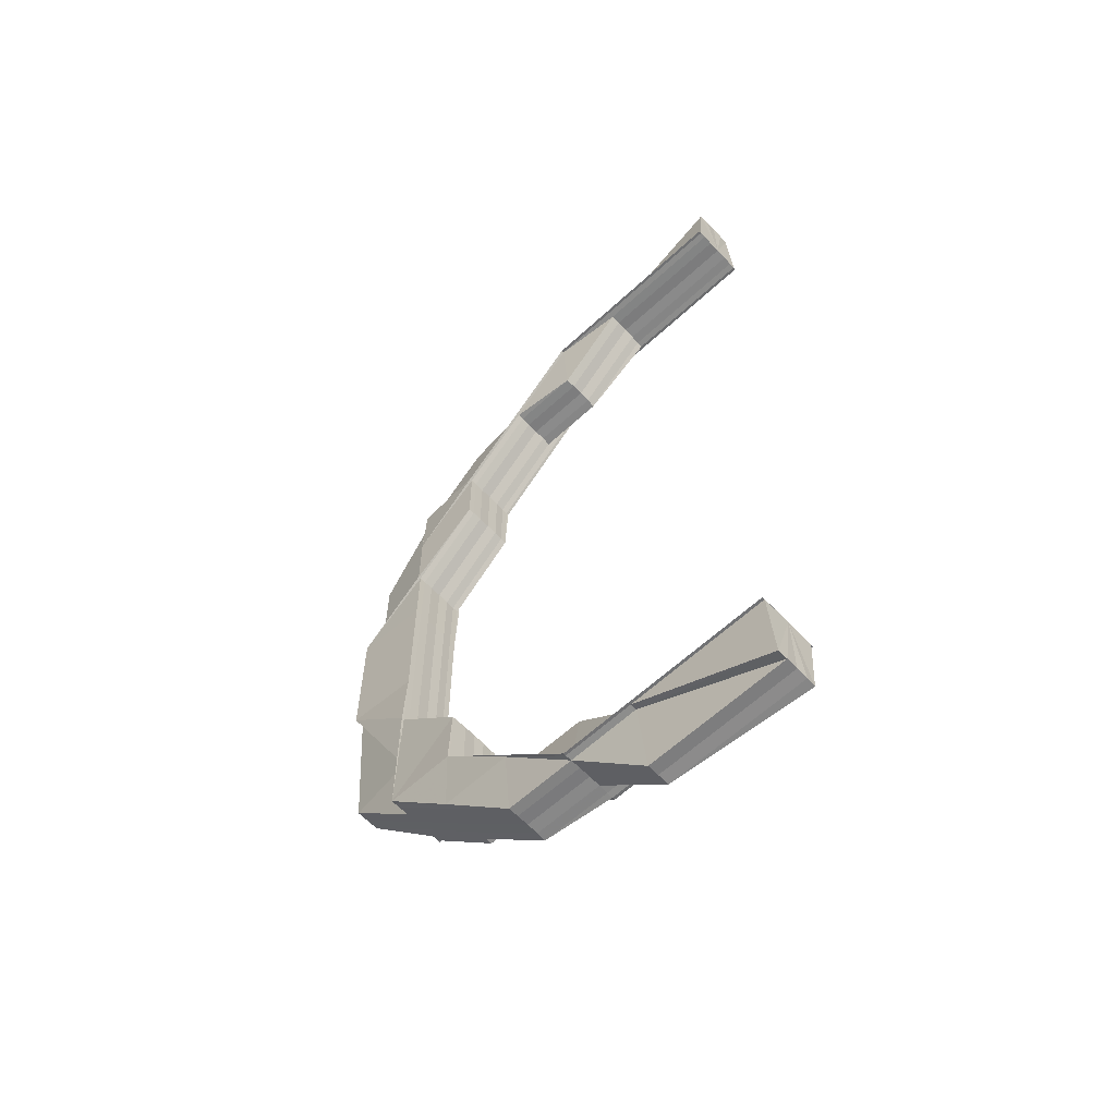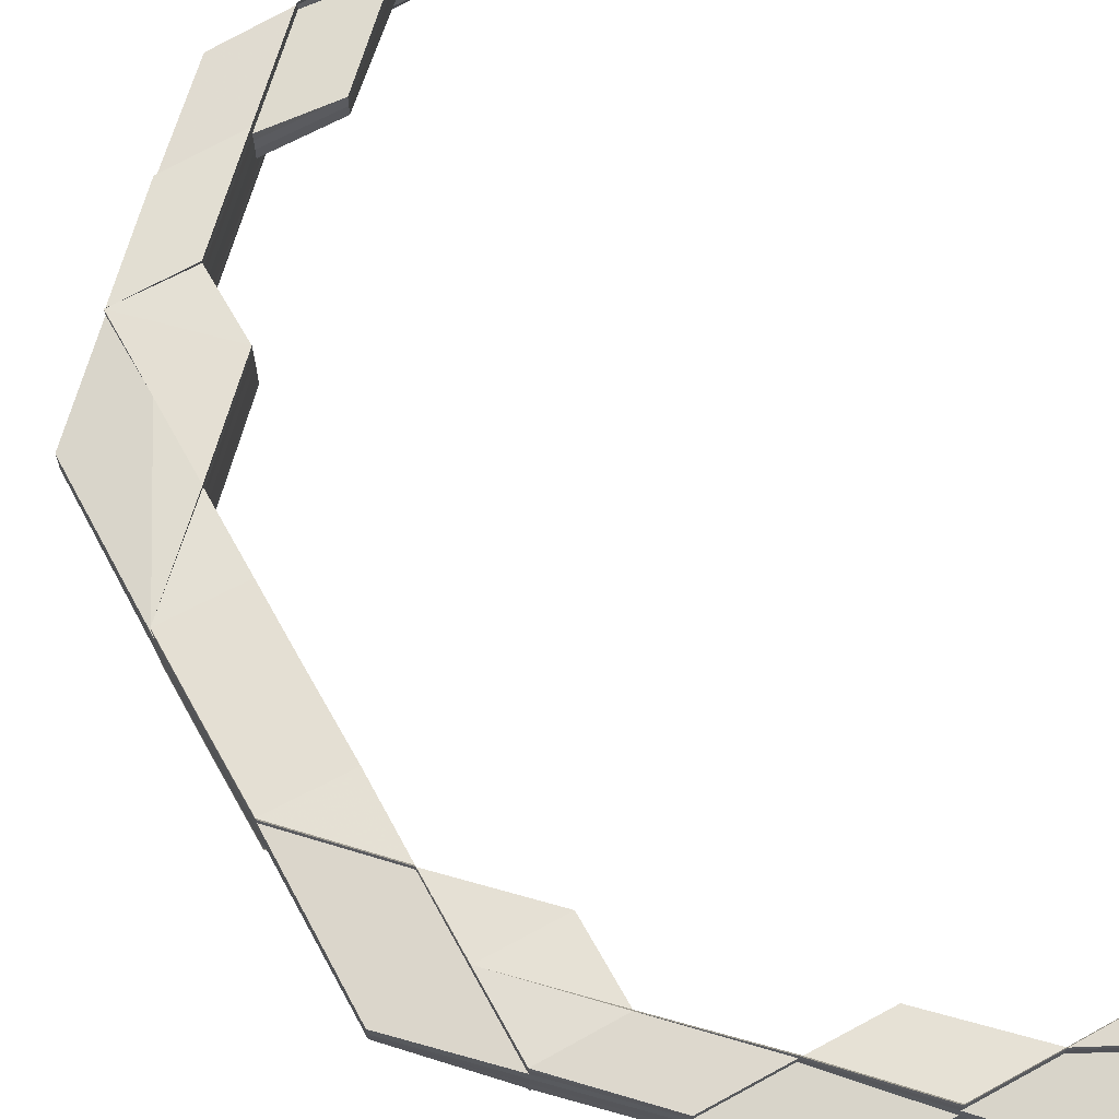
<metadata>
{"format":"obj","ext":"obj","renderer":"f3d","projection":"perspective","resolution":1024,"background":"white","views":[{"elev":-61.9,"azim":-136.9,"up":"+Y"},{"elev":67.8,"azim":151.1,"up":"+Z"}]}
</metadata>
<code>
o 19918
v 2214 1868 14.51
v 2214 1868 14.51
v 2214 1868 14.51
v 2214 1868 14.51
v 2214 1868 14.52
v 2214 1868 14.51
v 2214 1868 14.51
v 2214 1868 14.51
v 2214 1868 14.51
v 2214 1868 14.51
v 2214 1868 14.51
v 2214 1868 14.51
v 2214 1868 14.51
v 2214 1868 14.51
v 2214 1868 14.51
v 2214 1868 14.52
v 2214 1868 14.52
v 2214 1868 14.52
v 2214 1868 14.51
v 2214 1868 14.52
v 2214 1868 14.52
v 2214 1868 14.52
v 2214 1868 14.52
v 2214 1868 14.52
v 2214 1868 14.52
v 2214 1868 14.52
v 2214 1868 14.52
v 2214 1868 14.52
v 2214 1868 14.52
v 2214 1868 14.52
v 2214 1868 14.52
v 2214 1868 14.52
v 2214 1868 14.52
v 2214 1868 14.51
v 2214 1868 14.51
v 2214 1868 14.51
v 2214 1868 14.52
v 2214 1868 14.52
v 2214 1868 14.52
v 2214 1868 14.52
v 2214 1868 14.52
v 2214 1868 14.52
v 2214 1868 14.52
v 2214 1868 14.52
v 2214 1868 14.52
v 2214 1868 14.51
v 2214 1868 14.51
v 2214 1868 14.51
v 2214 1868 14.51
v 2214 1868 14.51
v 2214 1868 14.51
v 2214 1868 14.52
v 2214 1868 14.52
v 2214 1868 14.52
v 2214 1868 14.52
v 2214 1868 14.52
v 2214 1868 14.52
v 2214 1868 14.51
v 2214 1868 14.51
v 2214 1868 14.51
v 2214 1868 14.51
v 2214 1868 14.51
v 2214 1868 14.51
v 2214 1868 14.51
v 2214 1868 14.51
v 2214 1868 14.51
v 2214 1868 14.52
v 2214 1868 14.51
v 2214 1868 14.51
v 2214 1868 14.51
v 2214 1868 14.52
v 2214 1868 14.51
v 2214 1868 14.51
v 2214 1868 14.51
v 2214 1868 14.51
v 2214 1868 14.51
v 2214 1868 14.51
v 2214 1868 14.51
v 2214 1868 14.51
v 2214 1868 14.51
v 2214 1868 14.51
v 2214 1868 14.51
v 2214 1868 14.51
v 2214 1868 14.51
v 2214 1868 14.51
v 2214 1868 14.51
v 2214 1868 14.51
v 2214 1868 14.51
v 2214 1868 14.51
v 2214 1868 14.51
v 2214 1868 14.51
v 2214 1868 14.51
v 2214 1868 14.51
v 2214 1868 14.51
v 2214 1868 14.51
v 2214 1868 14.51
v 2214 1868 14.51
v 2214 1868 14.51
v 2214 1868 14.52
v 2214 1868 14.52
v 2214 1868 14.51
v 2214 1868 14.51
v 2214 1868 14.51
v 2214 1868 14.51
v 2214 1868 14.51
v 2214 1868 14.51
v 2214 1868 14.51
v 2214 1868 14.51
v 2214 1868 14.51
v 2214 1868 14.51
v 2214 1868 14.51
v 2214 1868 14.51
v 2214 1868 14.51
v 2214 1868 14.51
v 2214 1868 14.51
v 2214 1868 14.51
v 2214 1868 14.51
v 2214 1868 14.51
v 2214 1868 14.51
v 2214 1868 14.51
v 2214 1868 14.51
v 2214 1868 14.51
v 2214 1868 14.51
v 2214 1868 14.51
v 2214 1868 14.51
v 2214 1868 14.51
v 2214 1868 14.51
v 2214 1868 14.51
v 2214 1868 14.51
v 2214 1868 14.51
v 2214 1868 14.51
v 2214 1868 14.51
v 2214 1868 14.51
v 2214 1868 14.51
v 2214 1868 14.51
v 2214 1868 14.51
v 2214 1868 14.51
v 2214 1868 14.51
v 2214 1868 14.51
v 2214 1868 14.51
v 2214 1868 14.51
v 2214 1868 14.51
v 2214 1868 14.51
v 2214 1868 14.51
v 2214 1868 14.51
v 2214 1868 14.51
v 2214 1868 14.51
v 2214 1868 14.51
v 2214 1868 14.51
v 2214 1868 14.51
v 2214 1868 14.51
v 2214 1868 14.51
v 2214 1868 14.51
v 2214 1868 14.51
v 2214 1868 14.51
v 2214 1868 14.51
v 2214 1868 14.51
v 2214 1868 14.51
v 2214 1868 14.51
v 2214 1868 14.51
v 2214 1868 14.51
v 2214 1868 14.52
v 2214 1868 14.52
v 2214 1868 14.52
v 2214 1868 14.52
v 2214 1868 14.52
v 2214 1868 14.52
v 2214 1868 14.52
v 2214 1868 14.52
v 2214 1868 14.52
v 2214 1868 14.51
v 2214 1868 14.52
v 2214 1868 14.52
v 2214 1868 14.52
v 2214 1868 14.52
v 2214 1868 14.52
v 2214 1868 14.52
v 2214 1868 14.52
v 2214 1868 14.52
v 2214 1868 14.52
v 2214 1868 14.52
v 2214 1868 14.52
v 2214 1868 14.52
v 2214 1868 14.52
v 2214 1868 14.52
v 2214 1868 14.52
v 2214 1868 14.52
v 2214 1868 14.52
v 2214 1868 14.52
v 2214 1868 14.52
v 2214 1868 14.52
v 2214 1868 14.52
v 2214 1868 14.52
v 2214 1868 14.52
v 2214 1868 14.52
v 2214 1868 14.52
v 2214 1868 14.52
v 2214 1868 14.52
v 2214 1868 14.52
v 2214 1868 14.52
v 2214 1868 14.52
v 2214 1868 14.52
v 2214 1868 14.52
v 2214 1868 14.52
v 2214 1868 14.52
v 2214 1868 14.52
v 2214 1868 14.52
v 2214 1868 14.52
v 2214 1868 14.52
v 2214 1868 14.52
v 2214 1868 14.52
v 2214 1868 14.52
v 2214 1868 14.52
v 2214 1868 14.52
v 2214 1868 14.52
v 2214 1868 14.52
v 2214 1868 14.52
v 2214 1868 14.52
v 2214 1868 14.52
v 2214 1868 14.52
v 2214 1868 14.52
v 2214 1868 14.52
v 2214 1868 14.52
v 2214 1868 14.52
v 2214 1868 14.52
v 2214 1868 14.52
v 2214 1868 14.52
v 2214 1868 14.52
v 2214 1868 14.52
v 2214 1868 14.51
v 2214 1868 14.52
v 2214 1868 14.52
v 2214 1868 14.51
v 2214 1868 14.51
v 2214 1868 14.52
v 2214 1868 14.51
v 2214 1868 14.51
v 2214 1868 14.51
v 2214 1868 14.51
v 2214 1868 14.51
v 2214 1868 14.51
v 2214 1868 14.51
v 2214 1868 14.51
v 2214 1868 14.51
v 2214 1868 14.51
v 2214 1868 14.51
v 2214 1868 14.51
v 2214 1868 14.51
v 2214 1868 14.51
v 2214 1868 14.51
v 2214 1868 14.51
v 2214 1868 14.51
v 2214 1868 14.51
v 2214 1868 14.51
v 2214 1868 14.51
v 2214 1868 14.51
v 2214 1868 14.51
v 2214 1868 14.51
v 2214 1868 14.51
v 2214 1868 14.51
v 2214 1868 14.51
v 2214 1868 14.51
v 2214 1868 14.51
v 2214 1868 14.51
v 2214 1868 14.51
v 2214 1868 14.51
v 2214 1868 14.51
v 2214 1868 14.51
v 2214 1868 14.51
v 2214 1868 14.51
v 2214 1868 14.51
v 2214 1868 14.51
v 2214 1868 14.51
v 2214 1868 14.51
v 2214 1868 14.51
v 2214 1868 14.51
v 2214 1868 14.51
v 2214 1868 14.51
v 2214 1868 14.51
v 2214 1868 14.51
v 2214 1868 14.51
v 2214 1868 14.51
v 2214 1868 14.51
v 2214 1868 14.51
v 2214 1868 14.51
v 2214 1868 14.51
v 2214 1868 14.51
v 2214 1868 14.51
v 2214 1868 14.51
v 2214 1868 14.51
v 2214 1868 14.51
v 2214 1868 14.51
v 2214 1868 14.51
v 2214 1868 14.51
v 2214 1868 14.51
v 2214 1868 14.51
v 2214 1868 14.51
v 2214 1868 14.51
v 2214 1868 14.51
v 2214 1868 14.51
v 2214 1868 14.51
v 2214 1868 14.52
v 2214 1868 14.52
v 2214 1868 14.51
v 2214 1868 14.51
v 2214 1868 14.52
v 2214 1868 14.52
v 2214 1868 14.51
v 2214 1868 14.51
v 2214 1868 14.52
v 2214 1868 14.52
v 2214 1868 14.52
v 2214 1868 14.52
v 2214 1868 14.52
v 2214 1868 14.52
v 2214 1868 14.52
v 2214 1868 14.52
v 2214 1868 14.52
v 2214 1868 14.52
v 2214 1868 14.52
v 2214 1868 14.52
v 2214 1868 14.52
v 2214 1868 14.52
v 2214 1868 14.52
v 2214 1868 14.52
v 2214 1868 14.52
v 2214 1868 14.52
v 2214 1868 14.52
v 2214 1868 14.52
v 2214 1868 14.52
v 2214 1868 14.52
v 2214 1868 14.52
v 2214 1868 14.51
v 2214 1868 14.52
v 2214 1868 14.51
v 2214 1868 14.52
v 2214 1868 14.52
v 2214 1868 14.52
v 2214 1868 14.51
v 2214 1868 14.51
v 2214 1868 14.51
v 2214 1868 14.52
v 2214 1868 14.51
v 2214 1868 14.52
v 2214 1868 14.52
v 2214 1868 14.52
v 2214 1868 14.52
v 2214 1868 14.52
v 2214 1868 14.52
v 2214 1868 14.52
v 2214 1868 14.52
v 2214 1868 14.52
v 2214 1868 14.52
v 2214 1868 14.52
v 2214 1868 14.52
v 2214 1868 14.52
v 2214 1868 14.51
v 2214 1868 14.51
v 2214 1868 14.51
v 2214 1868 14.51
v 2214 1868 14.51
v 2214 1868 14.51
v 2214 1868 14.51
v 2214 1868 14.51
v 2214 1868 14.51
v 2214 1868 14.51
v 2214 1868 14.51
v 2214 1868 14.51
v 2214 1868 14.51
v 2214 1868 14.51
v 2214 1868 14.52
v 2214 1868 14.51
v 2214 1868 14.51
v 2214 1868 14.51
v 2214 1868 14.51
v 2214 1868 14.51
v 2214 1868 14.51
v 2214 1868 14.51
v 2214 1868 14.51
v 2214 1868 14.51
v 2214 1868 14.51
v 2214 1868 14.51
v 2214 1868 14.51
v 2214 1868 14.51
v 2214 1868 14.51
v 2214 1868 14.51
v 2214 1868 14.51
v 2214 1868 14.51
v 2214 1868 14.51
v 2214 1868 14.51
v 2214 1868 14.51
v 2214 1868 14.51
v 2214 1868 14.51
v 2214 1868 14.51
v 2214 1868 14.51
v 2214 1868 14.51
v 2214 1868 14.51
v 2214 1868 14.51
v 2214 1868 14.51
v 2214 1868 14.51
v 2214 1868 14.51
v 2214 1868 14.51
v 2214 1868 14.51
v 2214 1868 14.51
v 2214 1868 14.51
v 2214 1868 14.51
v 2214 1868 14.51
v 2214 1868 14.51
v 2214 1868 14.51
v 2214 1868 14.51
v 2214 1868 14.51
v 2214 1868 14.51
v 2214 1868 14.51
v 2214 1868 14.51
v 2214 1868 14.51
v 2214 1868 14.51
v 2214 1868 14.51
v 2214 1868 14.51
v 2214 1868 14.51
v 2214 1868 14.51
v 2214 1868 14.51
v 2214 1868 14.51
v 2214 1868 14.51
v 2214 1868 14.51
v 2214 1868 14.51
v 2214 1868 14.51
v 2214 1868 14.51
v 2214 1868 14.51
v 2214 1868 14.51
v 2214 1868 14.51
v 2214 1868 14.51
v 2214 1868 14.51
v 2214 1868 14.51
v 2214 1868 14.51
v 2214 1868 14.51
v 2214 1868 14.51
v 2214 1868 14.51
v 2214 1868 14.51
v 2214 1868 14.52
v 2214 1868 14.52
v 2214 1868 14.51
v 2214 1868 14.51
v 2214 1868 14.51
v 2214 1868 14.52
v 2214 1868 14.52
v 2214 1868 14.51
v 2214 1868 14.51
v 2214 1868 14.51
v 2214 1868 14.51
v 2214 1868 14.51
v 2214 1868 14.51
v 2214 1868 14.51
v 2214 1868 14.51
v 2214 1868 14.51
v 2214 1868 14.51
v 2214 1868 14.51
v 2214 1868 14.51
v 2214 1868 14.51
v 2214 1868 14.51
v 2214 1868 14.51
v 2214 1868 14.51
v 2214 1868 14.51
v 2214 1868 14.51
v 2214 1868 14.51
v 2214 1868 14.51
v 2214 1868 14.51
v 2214 1868 14.51
v 2214 1868 14.51
v 2214 1868 14.51
v 2214 1868 14.52
v 2214 1868 14.52
v 2214 1868 14.52
v 2214 1868 14.52
v 2214 1868 14.52
v 2214 1868 14.52
v 2214 1868 14.52
v 2214 1868 14.52
v 2214 1868 14.52
v 2214 1868 14.52
v 2214 1868 14.52
v 2214 1868 14.52
v 2214 1868 14.52
v 2214 1868 14.52
v 2214 1868 14.52
v 2214 1868 14.52
v 2214 1868 14.52
v 2214 1868 14.51
v 2214 1868 14.51
v 2214 1868 14.51
v 2214 1868 14.51
v 2214 1868 14.52
v 2214 1868 14.52
v 2214 1868 14.52
v 2214 1868 14.52
v 2214 1868 14.52
v 2214 1868 14.52
v 2214 1868 14.52
v 2214 1868 14.52
v 2214 1868 14.52
v 2214 1868 14.52
v 2214 1868 14.52
v 2214 1868 14.52
v 2214 1868 14.52
v 2214 1868 14.52
v 2214 1868 14.52
v 2214 1868 14.52
v 2214 1868 14.52
v 2214 1868 14.52
v 2214 1868 14.52
v 2214 1868 14.52
v 2214 1868 14.51
v 2214 1868 14.51
v 2214 1868 14.52
v 2214 1868 14.51
v 2214 1868 14.51
v 2214 1868 14.52
v 2214 1868 14.52
v 2214 1868 14.52
v 2214 1868 14.51
v 2214 1868 14.51
v 2214 1868 14.51
v 2214 1868 14.51
v 2214 1868 14.51
v 2214 1868 14.51
v 2214 1868 14.51
v 2214 1868 14.51
v 2214 1868 14.51
v 2214 1868 14.51
v 2214 1868 14.51
v 2214 1868 14.51
v 2214 1868 14.51
v 2214 1868 14.51
v 2214 1868 14.51
v 2214 1868 14.51
v 2214 1868 14.51
v 2214 1868 14.51
v 2214 1868 14.51
v 2214 1868 14.51
v 2214 1868 14.51
v 2214 1868 14.51
v 2214 1868 14.51
v 2214 1868 14.51
v 2214 1868 14.52
v 2214 1868 14.51
v 2214 1868 14.51
v 2214 1868 14.51
v 2214 1868 14.51
v 2214 1868 14.51
v 2214 1868 14.51
v 2214 1868 14.51
v 2214 1868 14.52
v 2214 1868 14.52
v 2214 1868 14.52
v 2214 1868 14.52
v 2214 1868 14.52
v 2214 1868 14.52
v 2214 1868 14.52
v 2214 1868 14.52
v 2214 1868 14.52
v 2214 1868 14.52
v 2214 1868 14.52
v 2214 1868 14.52
v 2214 1868 14.52
v 2214 1868 14.52
v 2214 1868 14.52
v 2214 1868 14.52
v 2214 1868 14.52
v 2214 1868 14.52
v 2214 1868 14.52
v 2214 1868 14.52
v 2214 1868 14.52
v 2214 1868 14.52
v 2214 1868 14.52
v 2214 1868 14.52
v 2214 1868 14.52
v 2214 1868 14.52
v 2214 1868 14.52
v 2214 1868 14.52
v 2214 1868 14.52
v 2214 1868 14.52
v 2214 1868 14.52
v 2214 1868 14.52
v 2214 1868 14.52
v 2214 1868 14.52
v 2214 1868 14.52
v 2214 1868 14.51
v 2214 1868 14.51
v 2214 1868 14.51
v 2214 1868 14.51
v 2214 1868 14.51
v 2214 1868 14.51
v 2214 1868 14.51
v 2214 1868 14.51
v 2214 1868 14.51
v 2214 1868 14.51
v 2214 1868 14.51
v 2214 1868 14.51
v 2214 1868 14.51
v 2214 1868 14.51
v 2214 1868 14.51
v 2214 1868 14.51
v 2214 1868 14.51
v 2214 1868 14.51
v 2214 1868 14.51
v 2214 1868 14.51
v 2214 1868 14.51
v 2214 1868 14.51
v 2214 1868 14.51
v 2214 1868 14.51
v 2214 1868 14.51
v 2214 1868 14.51
v 2214 1868 14.52
v 2214 1868 14.52
v 2214 1868 14.51
v 2214 1868 14.51
v 2214 1868 14.52
v 2214 1868 14.52
v 2214 1868 14.52
v 2214 1868 14.51
v 2214 1868 14.51
v 2214 1868 14.51
v 2214 1868 14.51
v 2214 1868 14.52
v 2214 1868 14.52
v 2214 1868 14.51
v 2214 1868 14.51
v 2214 1868 14.51
v 2214 1868 14.51
v 2214 1868 14.51
v 2214 1868 14.51
v 2214 1868 14.51
v 2214 1868 14.51
v 2214 1868 14.51
v 2214 1868 14.51
v 2214 1868 14.51
v 2214 1868 14.51
v 2214 1868 14.51
v 2214 1868 14.51
v 2214 1868 14.51
v 2214 1868 14.51
v 2214 1868 14.51
v 2214 1868 14.51
v 2214 1868 14.51
v 2214 1868 14.51
v 2214 1868 14.51
v 2214 1868 14.51
v 2214 1868 14.51
v 2214 1868 14.51
v 2214 1868 14.51
v 2214 1868 14.51
v 2214 1868 14.51
v 2214 1868 14.51
v 2214 1868 14.51
v 2214 1868 14.51
v 2214 1868 14.51
v 2214 1868 14.52
v 2214 1868 14.52
v 2214 1868 14.52
v 2214 1868 14.52
v 2214 1868 14.52
f 1 2 3
f 3 4 5
f 6 7 1
f 8 2 9
f 8 10 2
f 2 11 12
f 2 13 11
f 10 13 2
f 13 14 11
f 11 15 16
f 17 16 18
f 19 20 17
f 21 22 18
f 23 22 24
f 25 23 26
f 21 27 28
f 29 30 28
f 27 31 32
f 30 31 32
f 33 20 34
f 20 35 34
f 34 35 36
f 37 38 33
f 38 39 33
f 40 37 36
f 41 38 42
f 38 43 44
f 39 45 46
f 47 40 36
f 48 47 36
f 49 48 36
f 50 49 36
f 51 50 36
f 52 45 16
f 52 53 54
f 55 52 56
f 55 52 57
f 35 58 36
f 36 58 59
f 35 60 58
f 58 61 59
f 59 61 62
f 61 63 62
f 62 63 64
f 58 65 61
f 60 65 58
f 65 66 61
f 67 60 68
f 65 69 66
f 60 70 65
f 70 69 65
f 71 70 72
f 69 73 74
f 61 74 75
f 76 75 77
f 78 79 77
f 80 81 75
f 82 81 79
f 83 80 78
f 83 82 76
f 83 80 84
f 80 85 86
f 82 87 88
f 89 87 88
f 90 89 91
f 92 87 93
f 92 94 95
f 94 96 97
f 98 99 100
f 101 102 103
f 104 105 102
f 106 107 108
f 109 110 108
f 110 111 112
f 107 111 112
f 107 113 10
f 114 10 115
f 116 117 114
f 114 117 118
f 119 120 118
f 120 121 122
f 117 123 122
f 124 121 125
f 124 126 127
f 126 128 129
f 130 131 125
f 132 133 131
f 134 135 133
f 136 137 135
f 138 139 130
f 140 141 138
f 130 142 143
f 142 144 145
f 142 146 144
f 147 148 146
f 149 142 132
f 117 149 132
f 149 150 142
f 150 151 142
f 150 147 151
f 152 149 117
f 153 152 117
f 154 150 149
f 152 154 149
f 155 147 150
f 154 155 150
f 156 152 153
f 69 156 153
f 157 154 152
f 156 157 152
f 158 155 154
f 157 158 154
f 159 156 69
f 70 159 69
f 160 157 156
f 159 160 156
f 161 158 157
f 160 161 157
f 162 159 70
f 163 162 70
f 164 165 162
f 166 162 163
f 167 166 163
f 168 166 167
f 167 163 169
f 169 170 171
f 162 172 159
f 172 160 159
f 173 172 162
f 173 174 172
f 175 174 176
f 174 177 172
f 172 177 160
f 177 161 160
f 178 179 177
f 177 180 161
f 179 181 180
f 182 180 177
f 183 184 182
f 184 185 186
f 186 187 180
f 181 188 187
f 185 189 190
f 191 190 192
f 193 192 194
f 195 194 196
f 197 189 198
f 199 197 200
f 199 201 202
f 203 201 204
f 205 206 202
f 207 208 206
f 209 208 210
f 209 211 212
f 211 213 214
f 215 216 210
f 217 218 215
f 219 220 216
f 221 222 216
f 223 222 224
f 225 221 226
f 225 227 228
f 223 229 230
f 227 211 231
f 211 232 231
f 233 234 230
f 230 234 235
f 236 237 233
f 238 239 236
f 238 240 241
f 236 242 243
f 244 240 245
f 246 244 247
f 248 245 249
f 250 251 245
f 252 251 253
f 254 253 249
f 255 252 256
f 256 257 258
f 259 258 260
f 261 262 256
f 263 255 261
f 264 263 265
f 263 266 267
f 268 263 261
f 268 269 270
f 261 256 271
f 272 268 273
f 272 268 254
f 254 261 274
f 274 275 276
f 274 277 254
f 272 278 279
f 280 261 281
f 277 282 281
f 277 283 282
f 284 281 285
f 286 278 284
f 278 286 287
f 288 281 287
f 287 289 290
f 288 287 291
f 292 291 293
f 294 295 291
f 291 287 296
f 287 297 296
f 297 298 299
f 296 297 300
f 297 301 300
f 300 301 302
f 301 303 302
f 304 305 303
f 305 220 306
f 302 306 307
f 232 305 308
f 309 302 310
f 310 302 311
f 312 313 310
f 311 314 315
f 302 314 316
f 317 316 191
f 317 198 318
f 319 316 320
f 319 320 187
f 321 322 317
f 322 197 317
f 197 322 320
f 323 317 193
f 323 318 324
f 325 317 323
f 326 324 327
f 328 329 327
f 330 323 331
f 332 325 323
f 332 323 330
f 333 325 332
f 334 332 330
f 335 334 336
f 334 337 338
f 339 332 334
f 339 333 332
f 340 339 334
f 333 341 342
f 296 343 341
f 344 334 345
f 344 345 346
f 347 348 346
f 349 345 350
f 350 351 352
f 353 354 351
f 355 354 356
f 357 296 358
f 291 296 357
f 359 291 357
f 357 358 333
f 359 357 360
f 360 357 333
f 360 333 339
f 361 362 360
f 363 360 339
f 363 339 340
f 364 360 363
f 365 363 340
f 366 364 363
f 366 363 365
f 367 364 366
f 365 368 369
f 370 369 371
f 372 366 365
f 373 372 374
f 375 366 372
f 375 367 366
f 376 375 372
f 372 365 377
f 377 365 378
f 377 378 370
f 379 372 377
f 380 379 381
f 379 377 382
f 382 377 370
f 383 379 382
f 367 384 385
f 386 387 384
f 388 387 389
f 390 388 367
f 391 389 392
f 388 393 394
f 395 393 396
f 397 396 398
f 399 395 400
f 401 399 402
f 403 402 404
f 404 405 406
f 407 398 405
f 408 409 391
f 391 410 408
f 411 412 408
f 412 386 413
f 408 414 415
f 416 417 415
f 418 419 417
f 410 420 413
f 410 284 420
f 284 421 414
f 422 284 410
f 278 423 421
f 424 423 421
f 425 423 426
f 427 424 428
f 427 425 429
f 428 426 430
f 429 421 430
f 422 271 284
f 271 431 298
f 432 422 410
f 432 410 433
f 434 271 422
f 435 422 432
f 435 434 422
f 436 434 435
f 434 437 271
f 437 277 271
f 436 438 434
f 438 437 434
f 439 438 436
f 439 440 438
f 308 436 435
f 438 441 437
f 437 442 277
f 441 442 437
f 442 283 277
f 441 443 442
f 444 443 441
f 445 444 440
f 443 446 442
f 442 446 283
f 283 447 448
f 449 448 450
f 446 242 283
f 242 451 262
f 452 453 283
f 452 453 446
f 451 454 455
f 243 451 456
f 457 458 456
f 458 459 455
f 460 459 461
f 462 463 461
f 460 464 465
f 464 466 467
f 464 239 446
f 468 469 446
f 470 471 446
f 471 472 473
f 474 471 475
f 474 471 476
f 474 477 478
f 476 479 480
f 481 482 480
f 483 482 484
f 485 483 486
f 476 444 487
f 487 488 476
f 489 488 487
f 490 488 446
f 488 491 446
f 488 491 440
f 492 440 493
f 235 492 494
f 495 496 494
f 496 497 498
f 492 499 498
f 500 497 501
f 500 502 503
f 502 504 505
f 506 507 501
f 502 508 507
f 509 510 506
f 510 508 499
f 477 508 499
f 511 477 492
f 477 511 438
f 512 511 492
f 234 492 513
f 231 513 308
f 231 308 514
f 514 308 515
f 308 435 515
f 515 435 432
f 516 231 514
f 218 231 516
f 517 218 516
f 517 516 518
f 515 432 519
f 519 432 433
f 514 515 520
f 520 515 519
f 516 514 521
f 521 514 520
f 518 516 521
f 519 433 522
f 522 433 397
f 520 519 523
f 523 519 522
f 521 520 524
f 524 520 523
f 518 521 525
f 525 521 524
f 320 518 525
f 522 394 526
f 320 525 527
f 187 320 527
f 525 524 528
f 527 525 528
f 187 527 529
f 180 187 529
f 180 529 161
f 161 529 158
f 529 527 530
f 529 530 158
f 527 528 530
f 158 530 155
f 530 531 155
f 530 528 531
f 155 531 147
f 528 524 532
f 528 532 531
f 524 523 532
f 531 533 147
f 531 532 533
f 147 533 534
f 533 535 534
f 533 536 535
f 532 536 533
f 532 523 536
f 523 522 536
f 536 522 407
f 536 526 537
f 534 537 538
f 539 538 540
f 13 541 14
f 541 542 14
f 14 542 169
f 542 543 169
f 542 544 543
f 541 545 542
f 545 544 542
f 546 541 13
f 10 546 13
f 547 546 10
f 547 548 546
f 546 549 541
f 549 545 541
f 548 549 546
f 545 382 544
f 383 382 545
f 549 383 545
f 382 370 544
f 550 383 549
f 548 550 549
f 544 370 551
f 370 552 551
f 551 552 553
f 544 554 555
f 552 556 557
f 558 553 559
f 559 557 560
f 561 562 560
f 563 564 562
f 565 566 559
f 566 567 568
f 569 567 570
f 67 555 571
f 572 573 571
f 574 575 573
f 576 577 67
f 576 577 578
f 577 579 580
f 581 582 583
f 582 584 585
f 586 587 588
f 589 548 590
f 591 592 589
f 139 592 548
f 592 550 548
f 550 593 594
f 592 595 550
f 595 596 550
f 595 597 596
f 597 598 593
f 599 600 592
f 600 601 592
f 602 597 603
f 604 605 597
f 605 606 607
f 400 607 597
f 597 607 376
f 607 375 376
f 607 608 375
f 609 608 607
f 608 367 375
f 608 413 367
f 606 610 608
f 610 390 608
f 611 612 613
f 614 615 612
f 616 617 618
f 619 620 621
f 622 623 624
f 625 626 623
f 627 628 629
f 630 631 632
f 633 631 634
f 630 635 636
f 635 637 638
f 639 640 641
f 642 643 640
f 644 645 646
f 645 647 648
f 649 650 651
f 652 653 650
f 654 653 655
f 656 657 658
f 657 659 660

</code>
